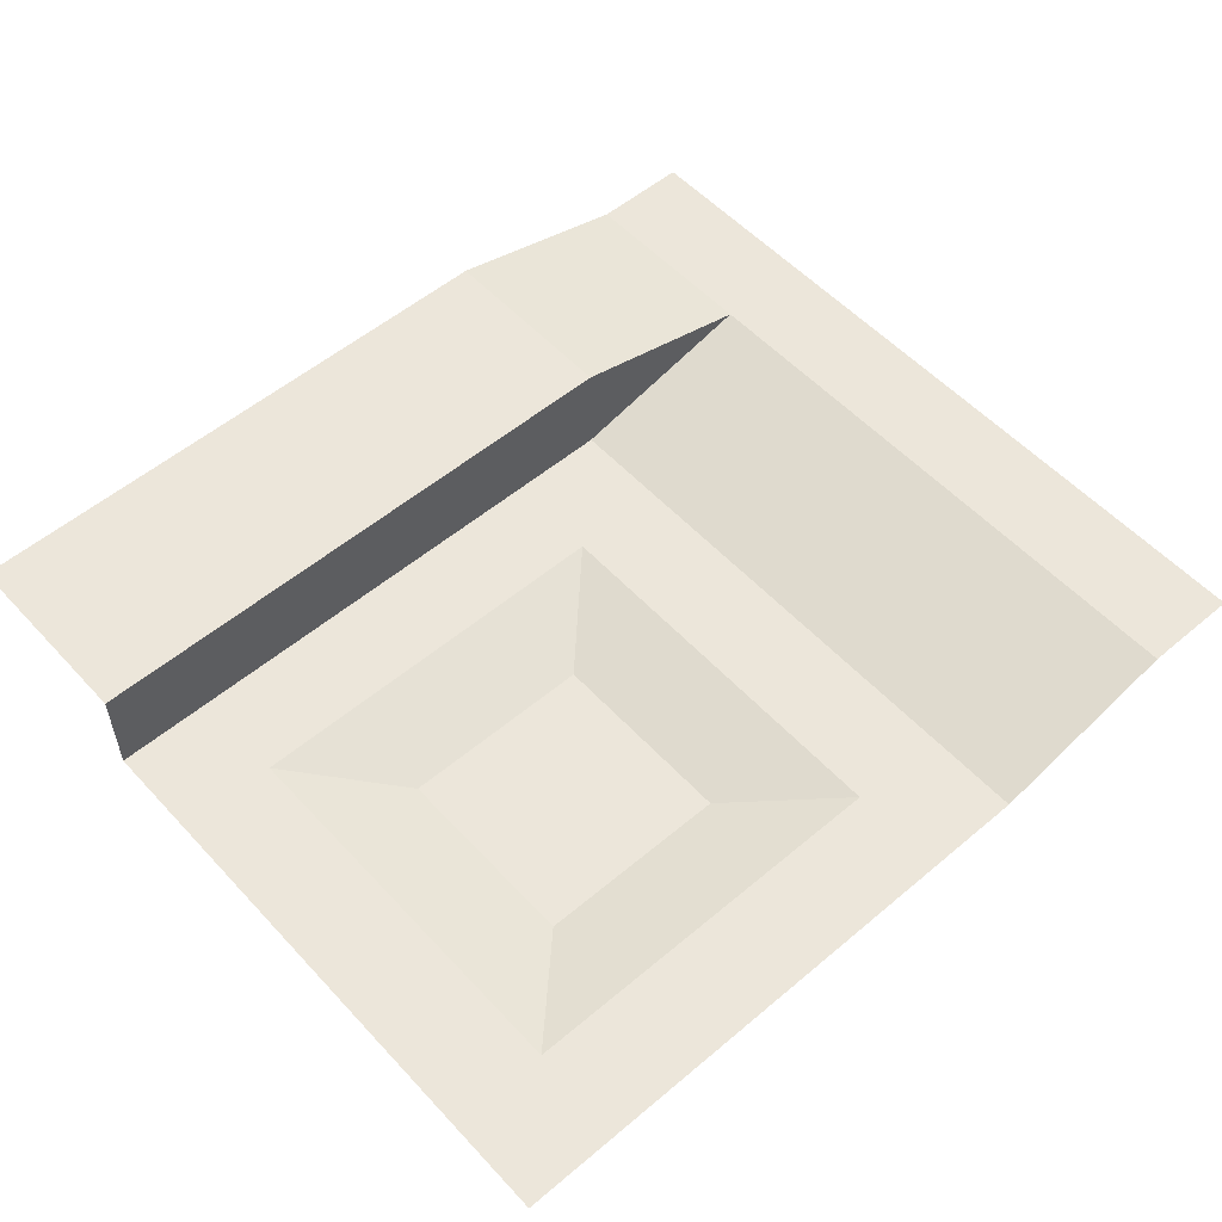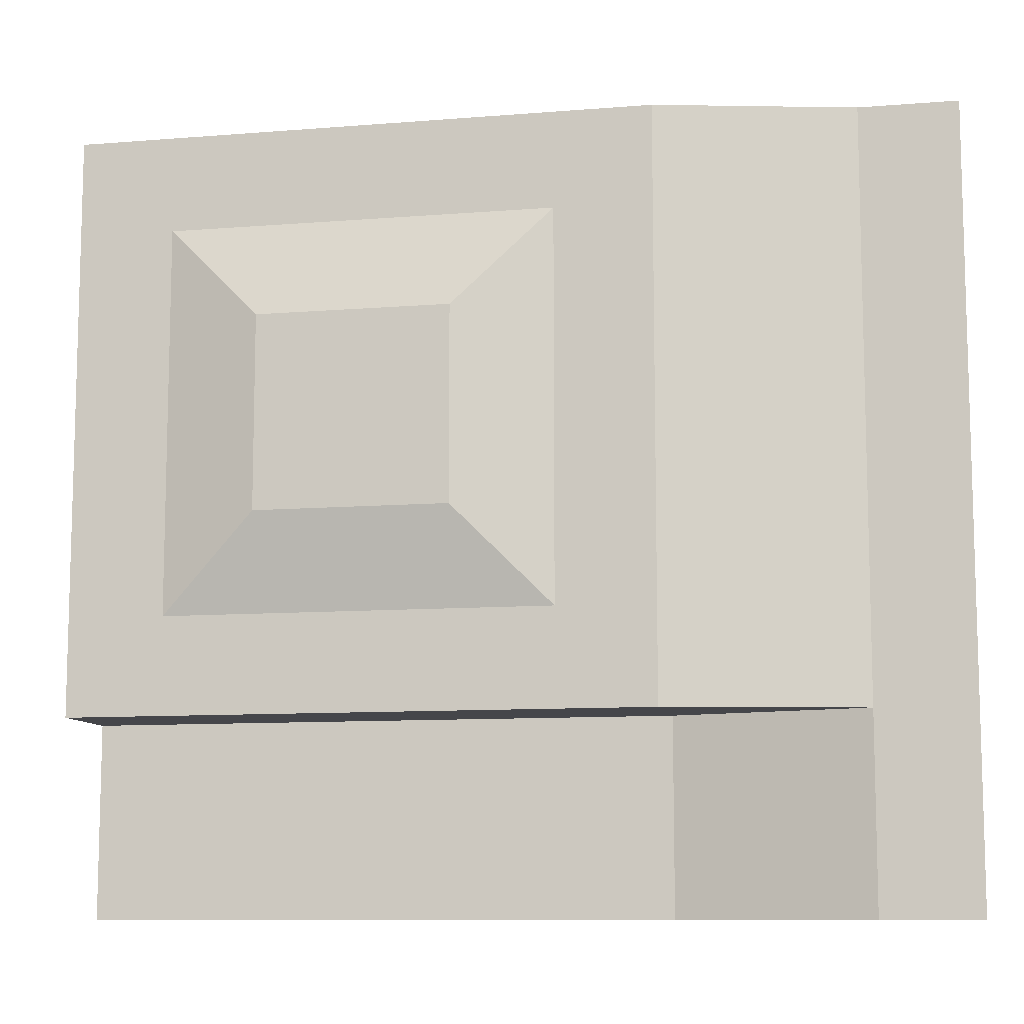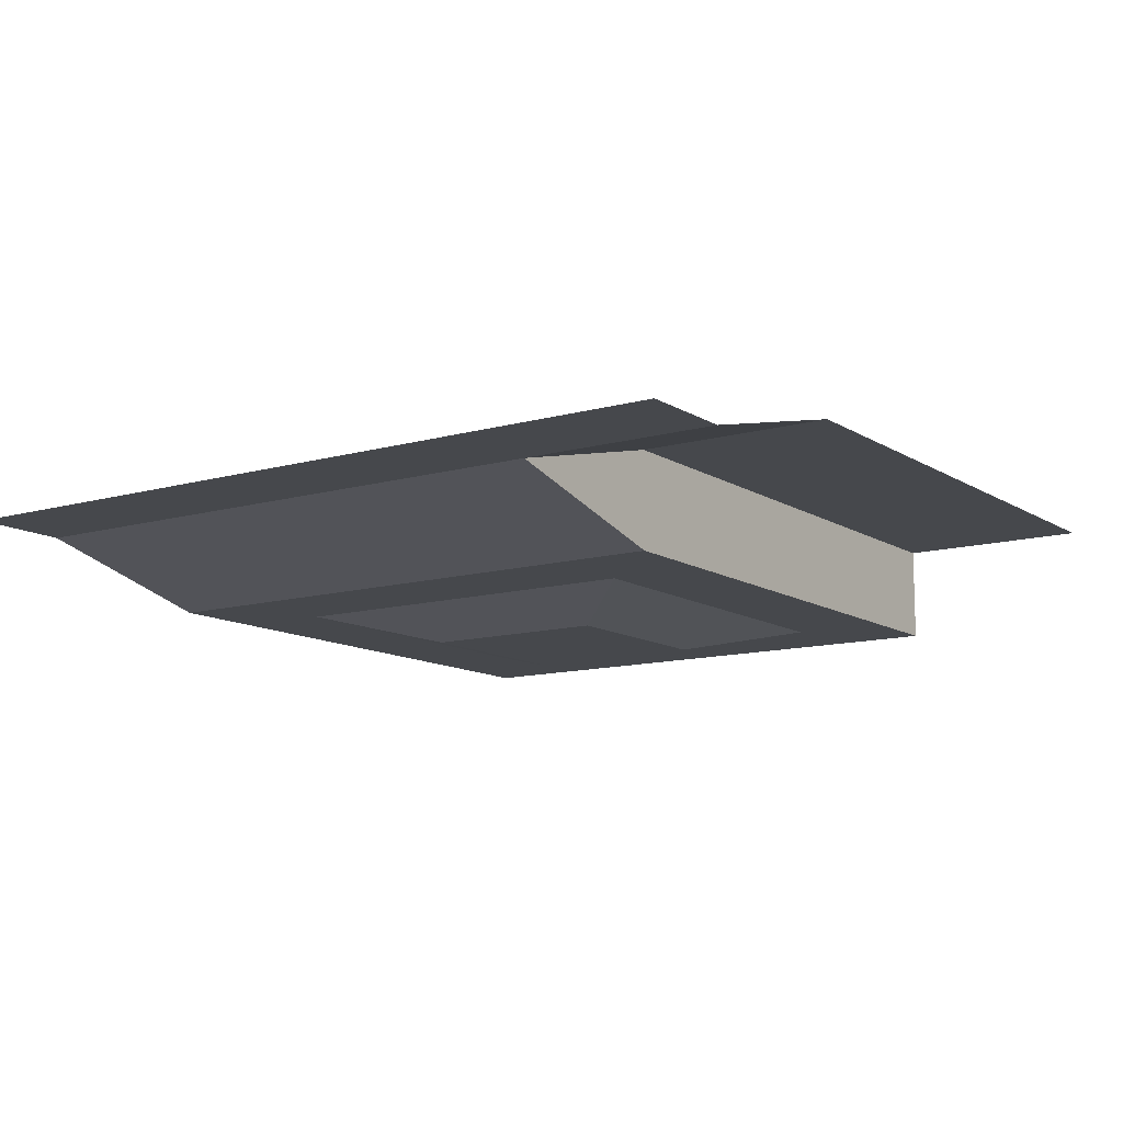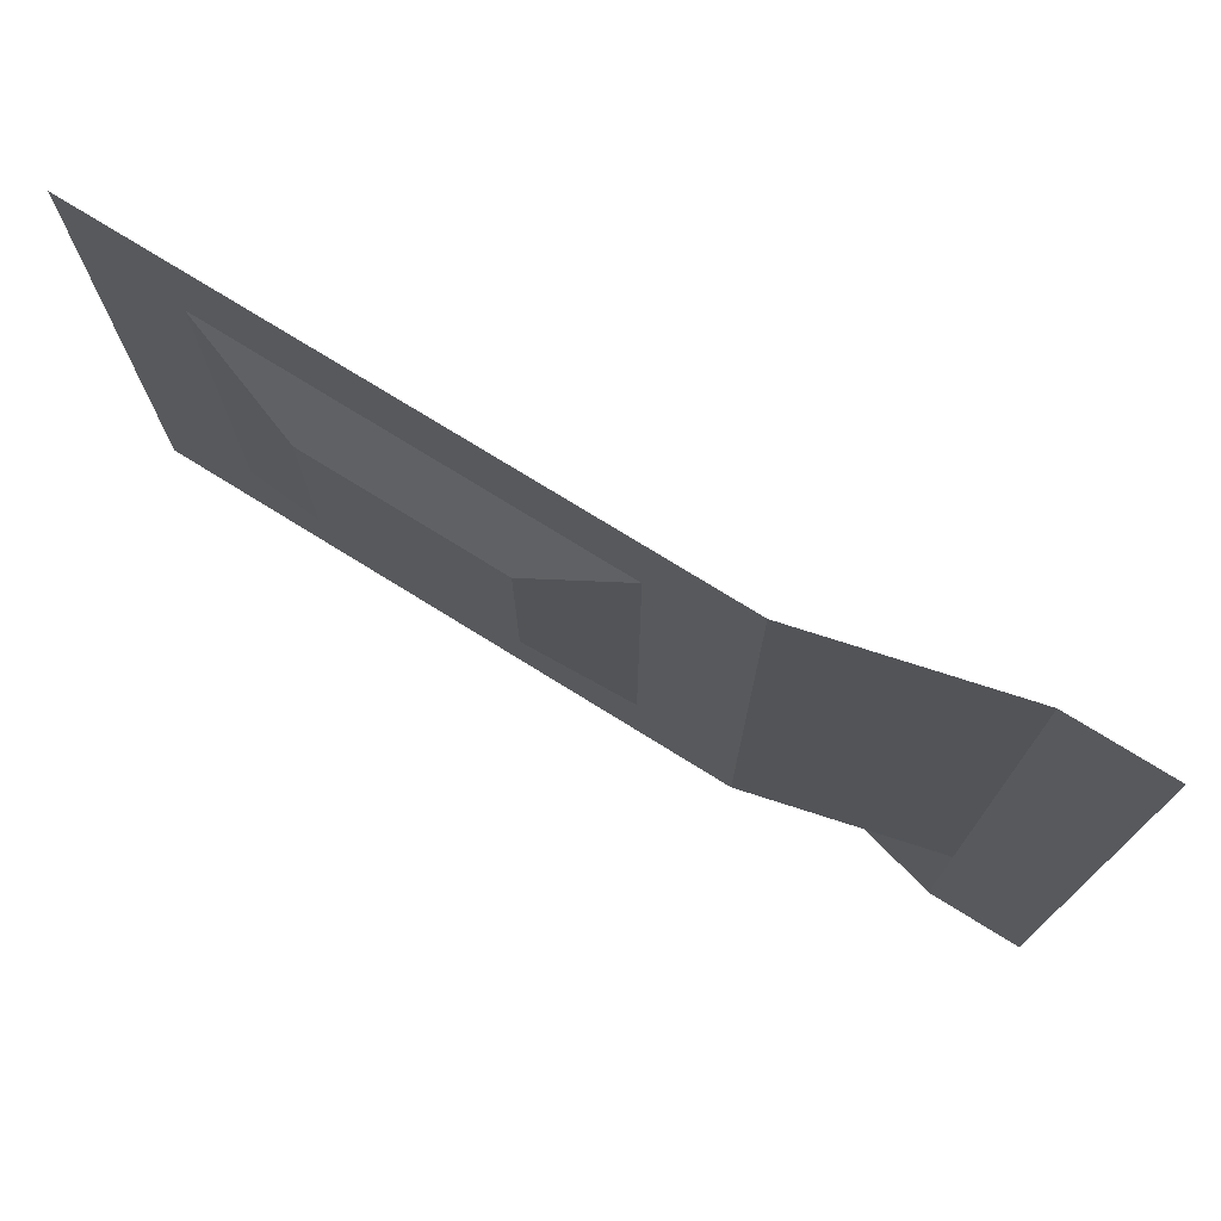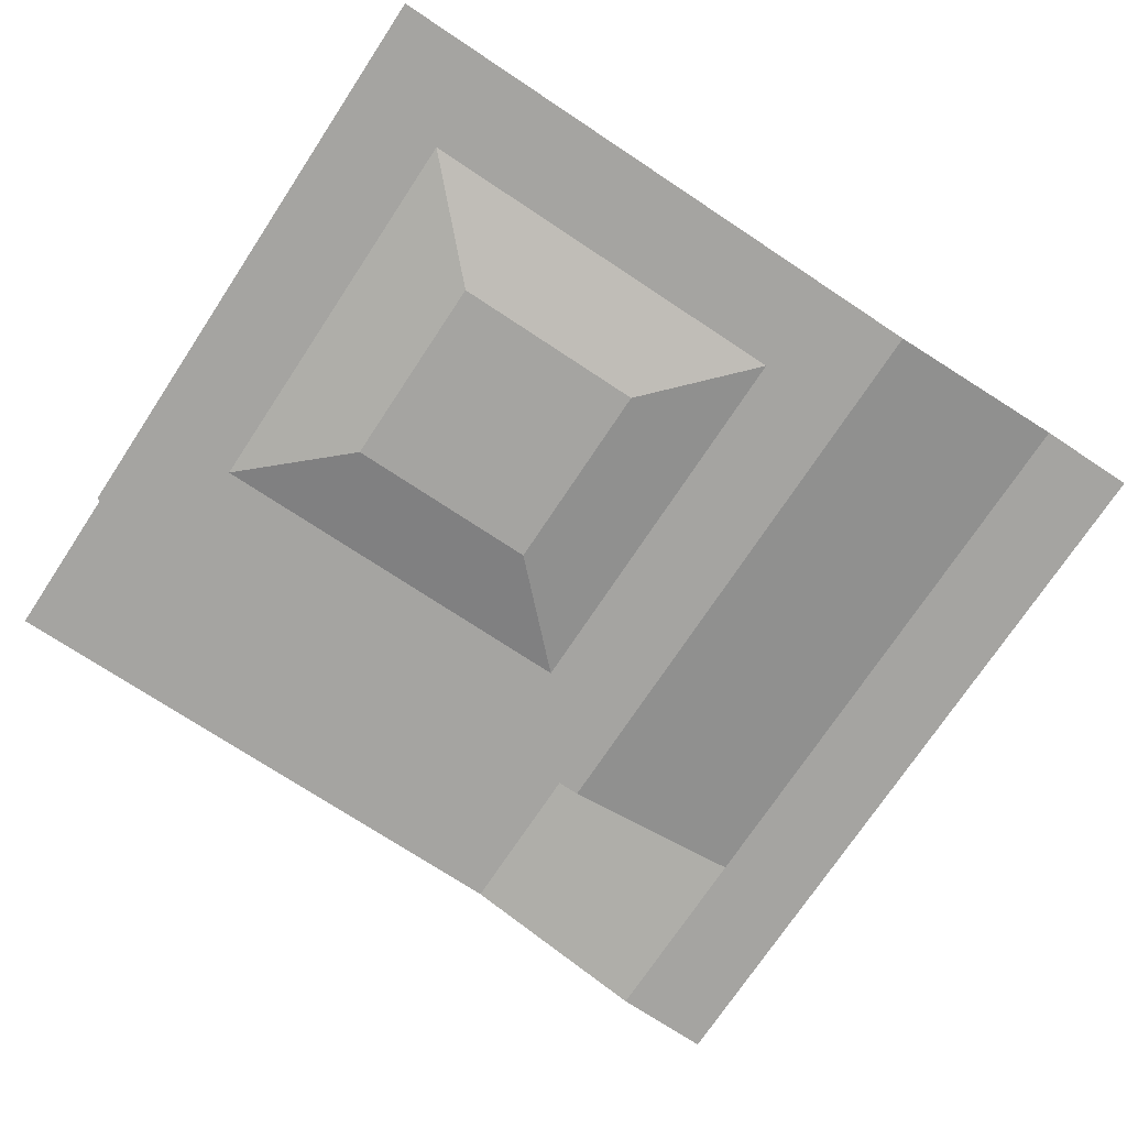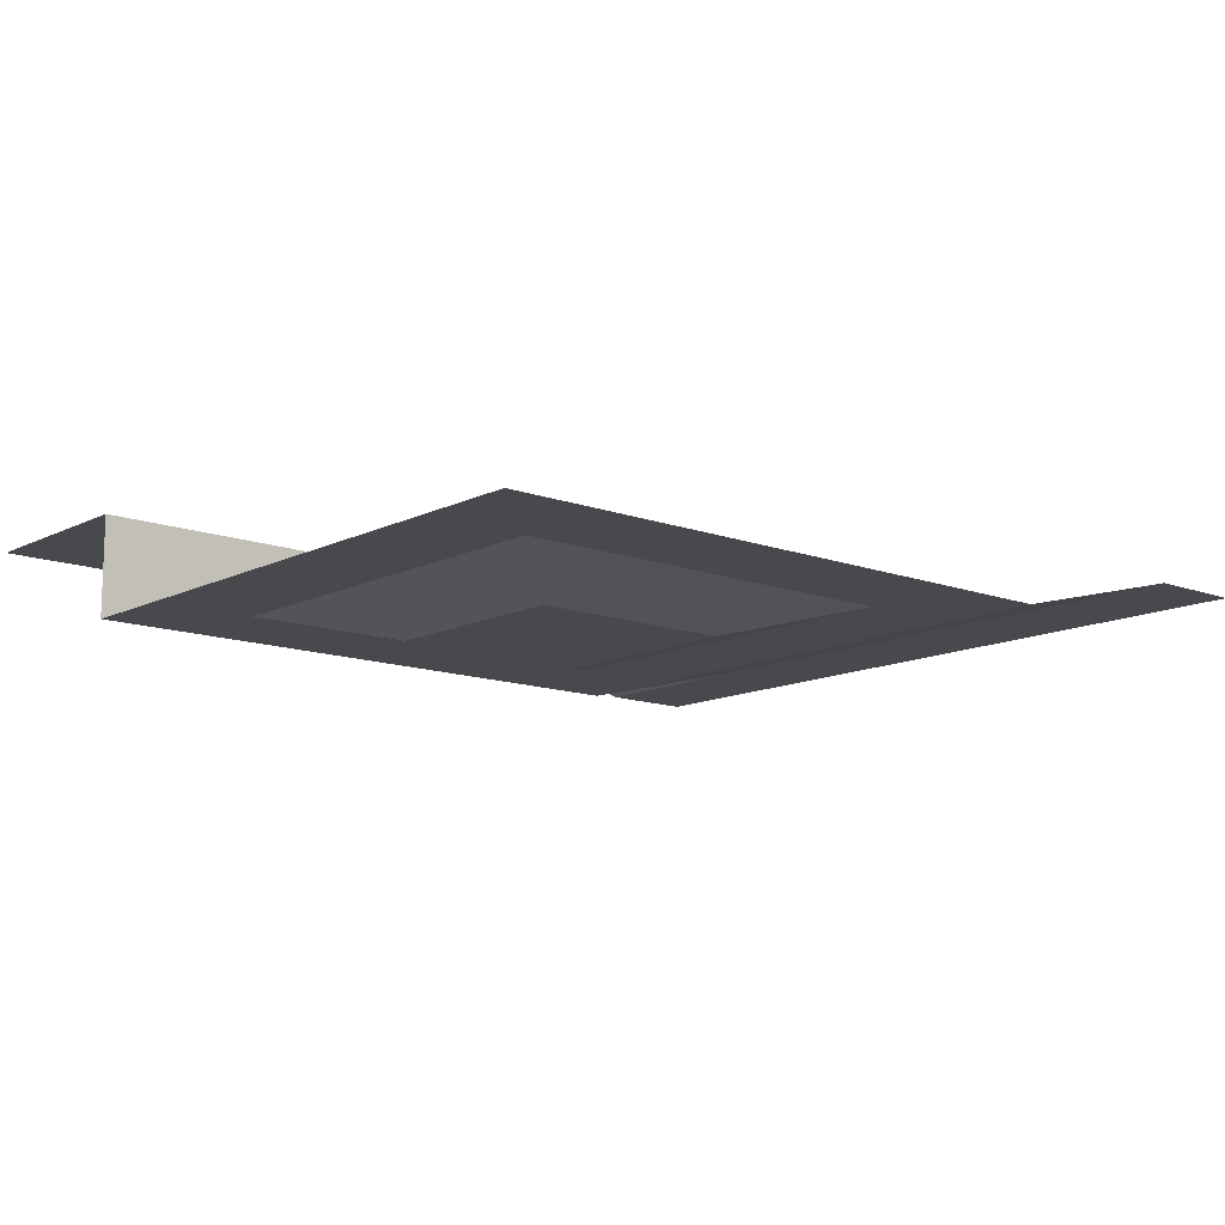
<metadata>
{"format":"obj","ext":"obj","renderer":"f3d","projection":"perspective","resolution":1024,"background":"white","views":[{"elev":54.6,"azim":-41.7,"up":"+Y"},{"elev":-9.9,"azim":11.8,"up":"+Z"},{"elev":-11.5,"azim":124.5,"up":"+Y"},{"elev":75.3,"azim":31.8,"up":"+Z"},{"elev":-73.2,"azim":-33.5,"up":"+Y"},{"elev":-12.4,"azim":-40.8,"up":"+Y"}]}
</metadata>
<code>
o Plane
v -4 0 4
v 4 0 4
v -4 0 -4
v 4 0 -4
v -8 1 8
v 8 1 8
v -8 1 -8
v 8 1 -8
v -12 1 12
v 12 1 12
v -12 1 -12
v 12 1 -12
v 20 3 12
v 20 3 -12
v -12 5 -12
v 12 5 -12
v -12 5 -20
v 12 5 -20
v 24 3 12
v 24 3 -12
v 20 3 -20
v 24 3 -20
f 2 3 1
f 1 6 2
f 2 8 4
f 3 5 1
f 4 7 3
f 8 11 7
f 5 10 6
f 6 12 8
f 7 9 5
f 10 14 12
f 12 15 11
f 16 17 15
f 13 20 14
f 20 21 14
f 14 18 16
f 14 16 12
f 2 4 3
f 1 5 6
f 2 6 8
f 3 7 5
f 4 8 7
f 8 12 11
f 5 9 10
f 6 10 12
f 7 11 9
f 10 13 14
f 12 16 15
f 16 18 17
f 13 19 20
f 20 22 21
f 14 21 18

</code>
